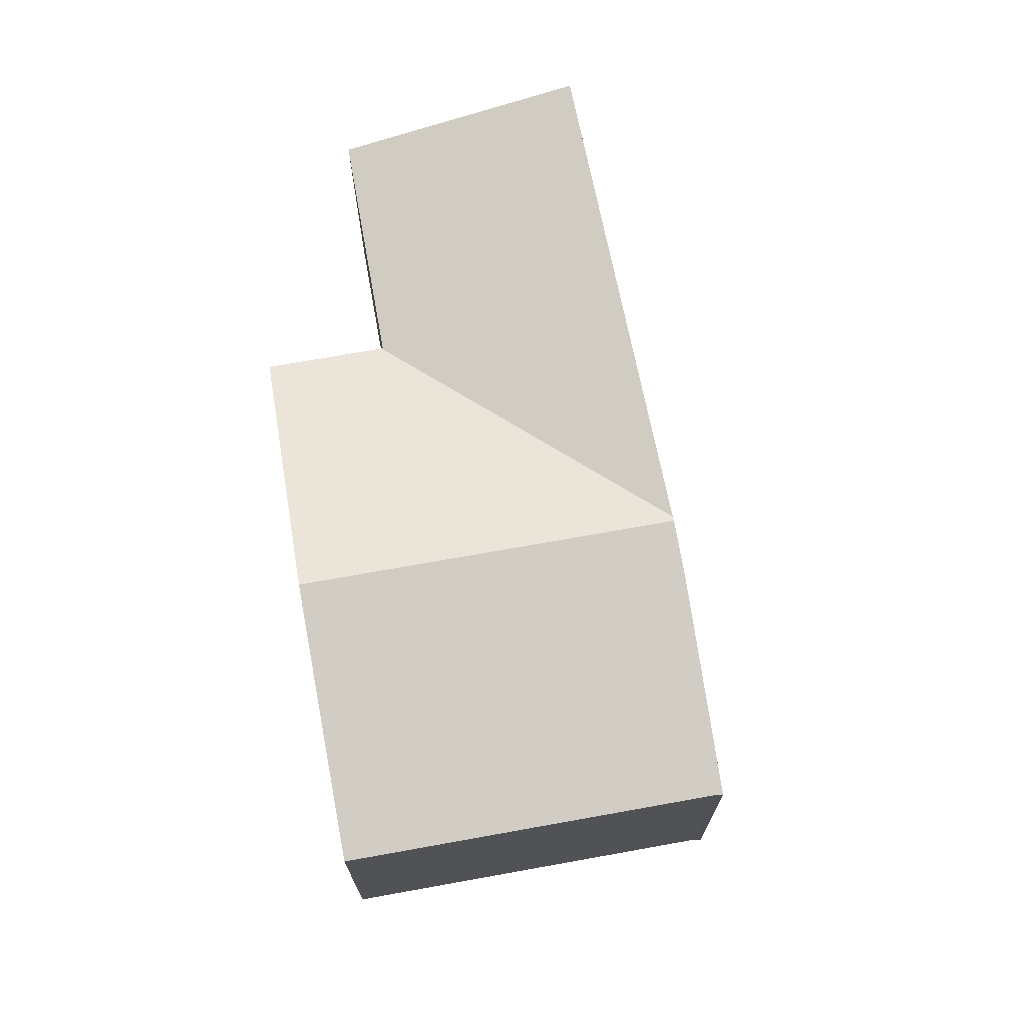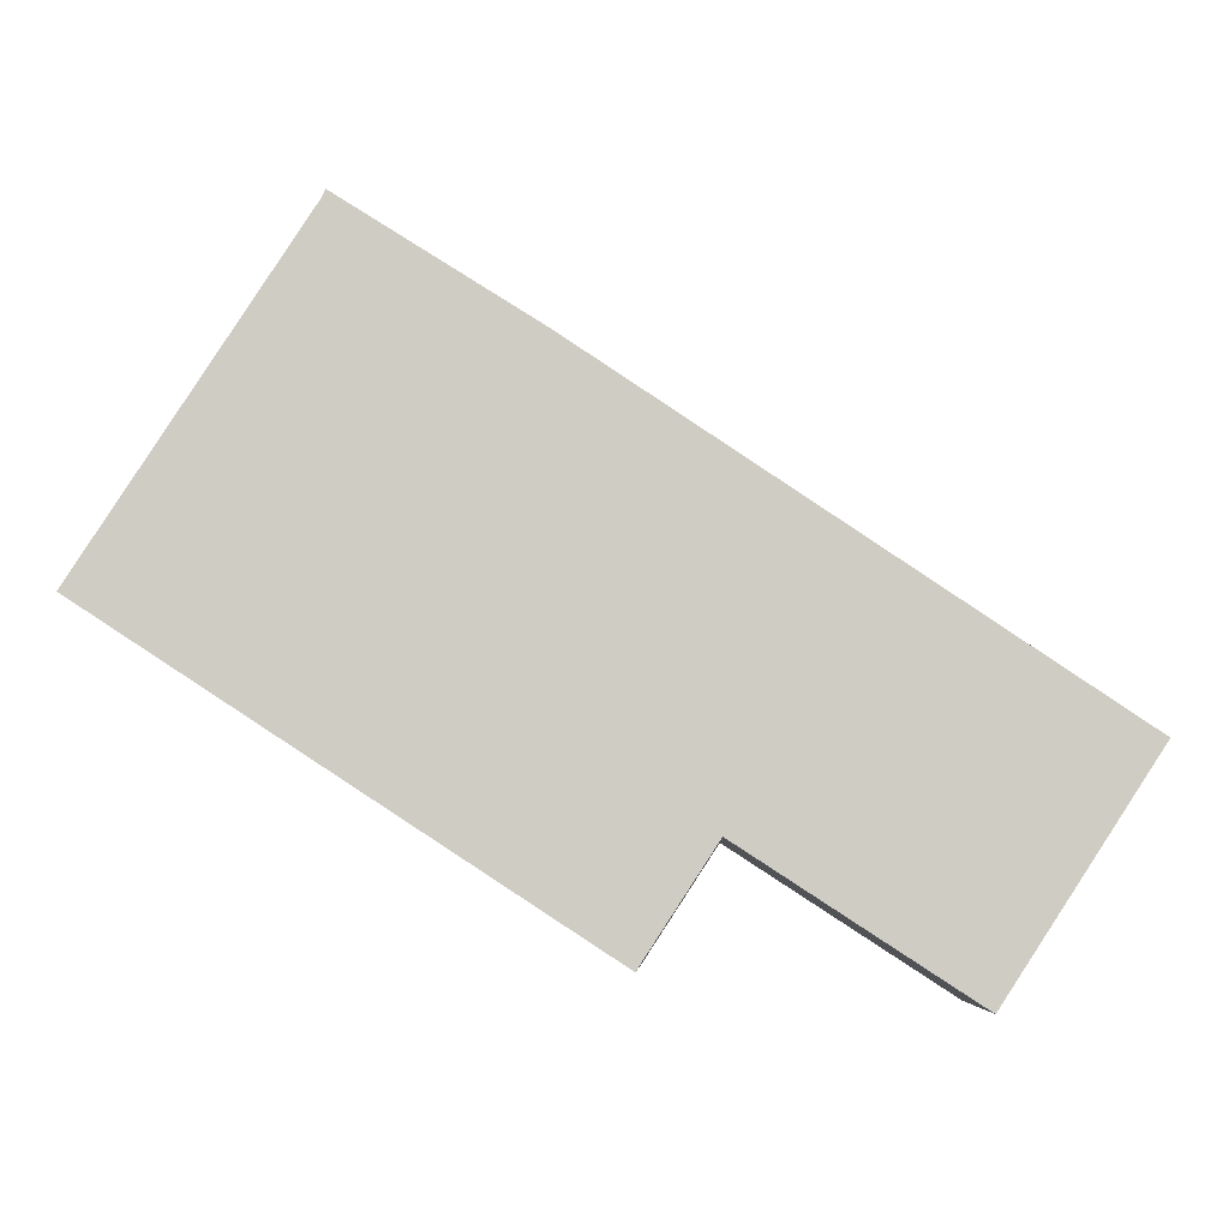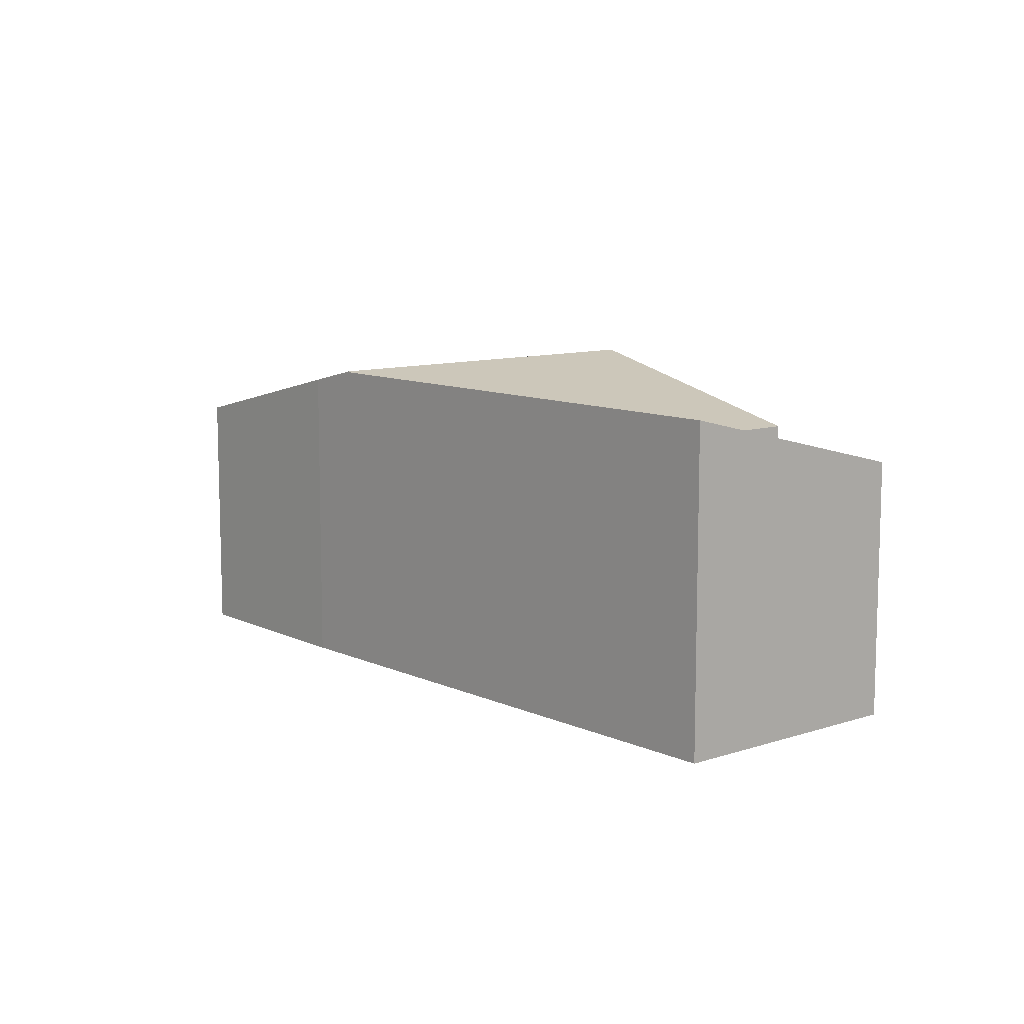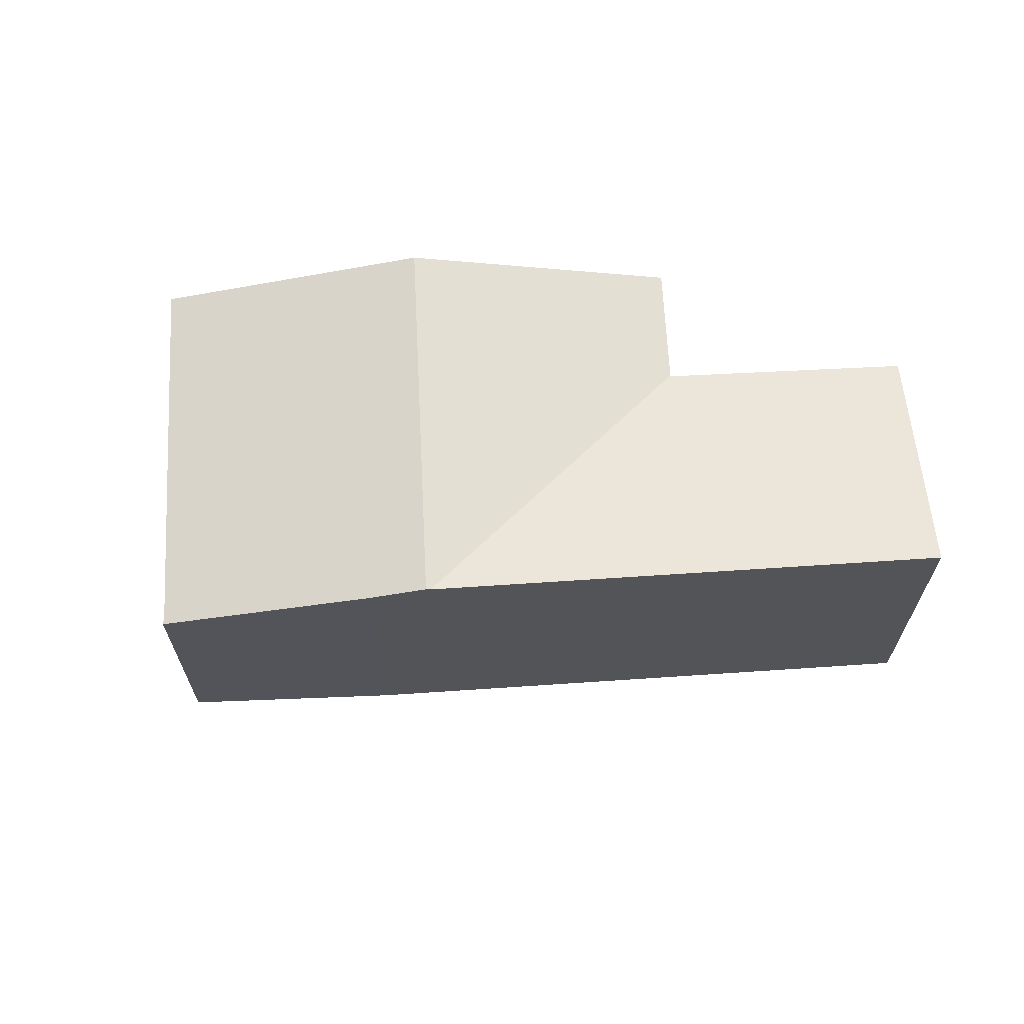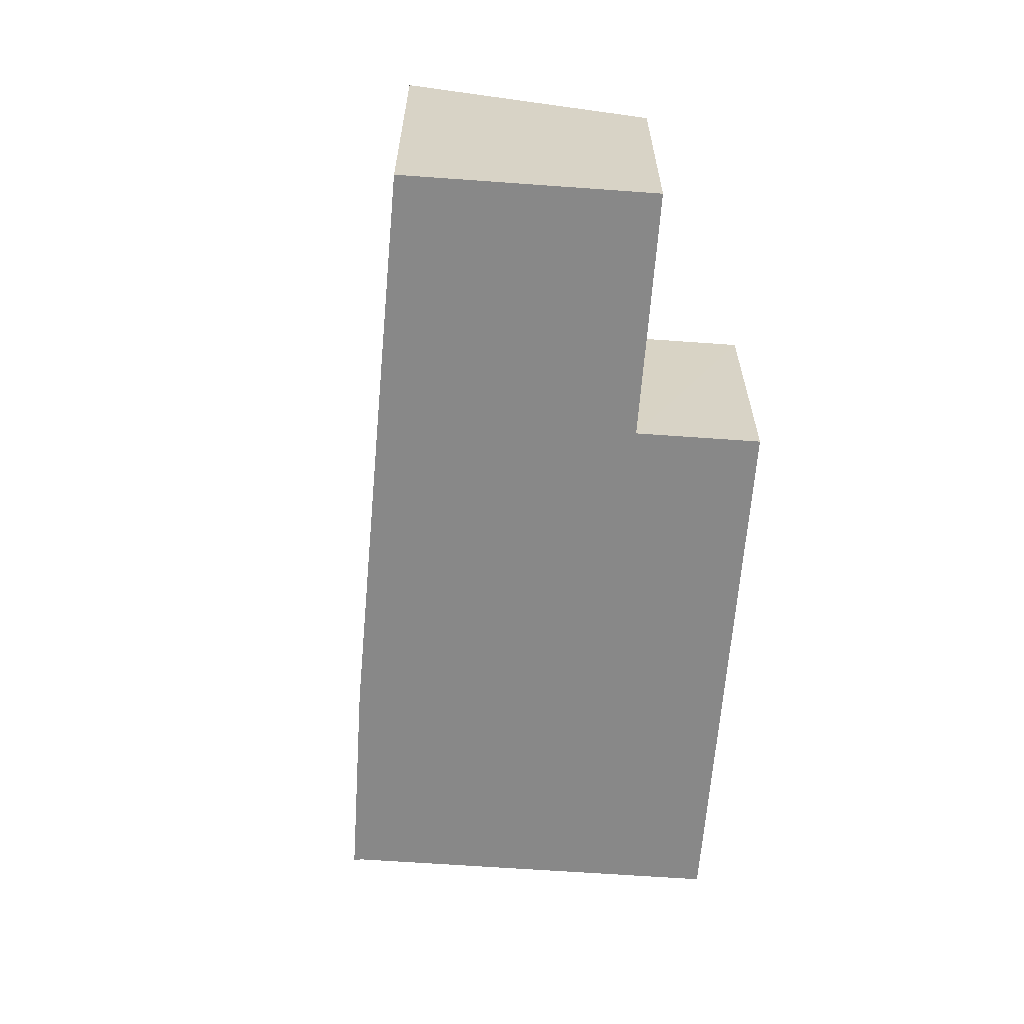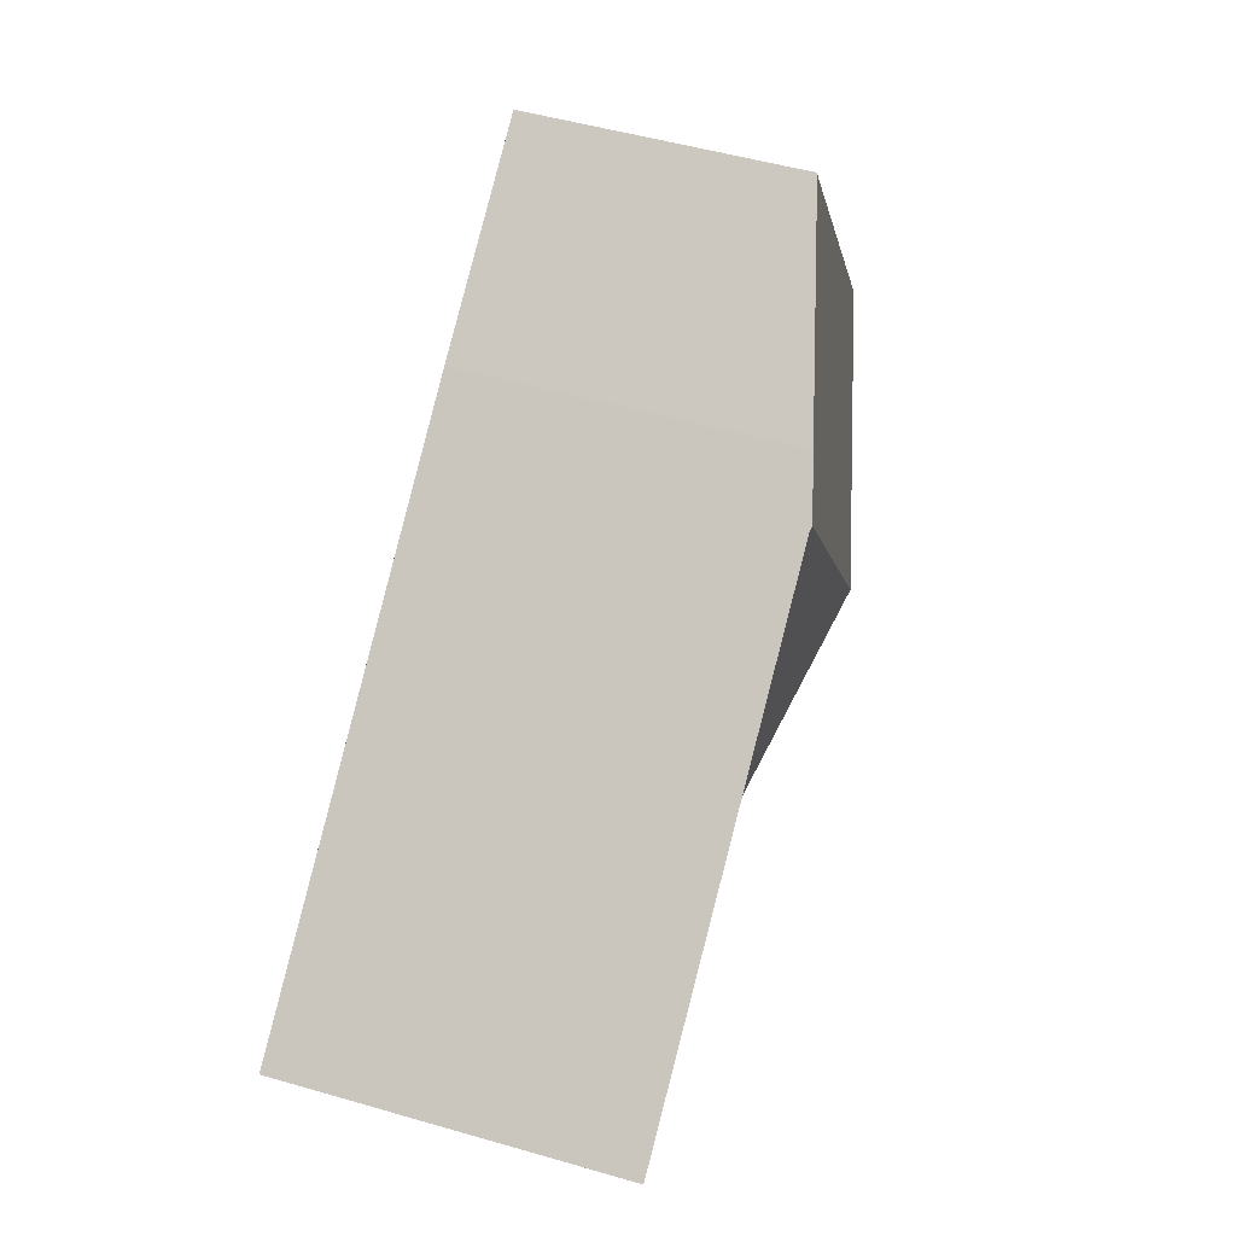
<metadata>
{"format":"obj","ext":"obj","renderer":"f3d","projection":"perspective","resolution":1024,"background":"white","views":[{"elev":70.5,"azim":-67.1,"up":"+Y"},{"elev":-6.1,"azim":1.8,"up":"+Z"},{"elev":10.1,"azim":83.0,"up":"+Y"},{"elev":66.0,"azim":30.2,"up":"+Y"},{"elev":-62.8,"azim":118.9,"up":"+Y"},{"elev":51.3,"azim":107.4,"up":"+Z"}]}
</metadata>
<code>
v  10.62 7.591 4.129
v  12.56 6.063 -4.628
v  12.54 6.055 -4.654
v  12.65 6.063 -4.683
v  17.55 6.077 -7.882
v  20.86 7.568 -2.806
v  16.01 7.579 0.479
v  12.49 6.055 -4.736
v  10.93 6.055 -7.125
v  5.467 7.618 -3.563
v  10.52 7.618 4.193
v  7.059 7.618 -1.12
v  9.373 7.286 4.971
v  4.921 6.055 7.551
v  5.014 6.048 7.747
v  1.627 6.055 2.497
v  0 6.055 3.708e-16
v  10.93 4.363e-16 -7.125
v  5.467 2.182e-16 -3.563
v  0 0 0
v  17.55 4.826e-16 -7.882
v  12.56 2.834e-16 -4.628
v  12.65 2.868e-16 -4.683
v  4.921 -4.624e-16 7.551
v  1.627 -1.529e-16 2.497
v  5.014 -4.744e-16 7.747
v  9.373 -3.044e-16 4.971
v  10.52 -2.567e-16 4.193
v  20.86 1.718e-16 -2.806
v  10.62 -2.528e-16 4.129
v  16.01 -2.933e-17 0.479
v  12.49 2.9e-16 -4.736
v  12.54 2.85e-16 -4.654
g defaultobject
f 1 2 3
f 2 1 4
f 4 1 5
f 5 1 6
f 6 1 7
f 8 1 3
f 1 8 9
f 1 9 10
f 1 10 11
f 11 10 12
f 13 14 15
f 14 13 16
f 16 13 11
f 16 11 17
f 17 11 12
f 17 12 10
f 18 10 9
f 10 18 17
f 17 18 19
f 17 19 20
f 21 4 5
f 4 21 2
f 2 21 22
f 22 21 23
f 20 16 17
f 16 20 14
f 14 20 24
f 24 20 25
f 24 15 14
f 15 24 26
f 15 27 13
f 27 15 26
f 13 1 11
f 1 13 27
f 1 27 7
f 7 27 6
f 6 27 28
f 6 28 29
f 29 28 30
f 29 30 31
f 29 5 6
f 5 29 21
f 22 3 2
f 3 22 8
f 8 22 9
f 9 22 32
f 9 32 18
f 32 22 33
f 26 24 27
f 31 21 29
f 21 31 23
f 23 31 30
f 23 30 22
f 22 30 33
f 33 30 32
f 32 30 18
f 18 30 19
f 19 30 28
f 19 28 27
f 19 27 20
f 20 27 24
f 20 24 25

</code>
